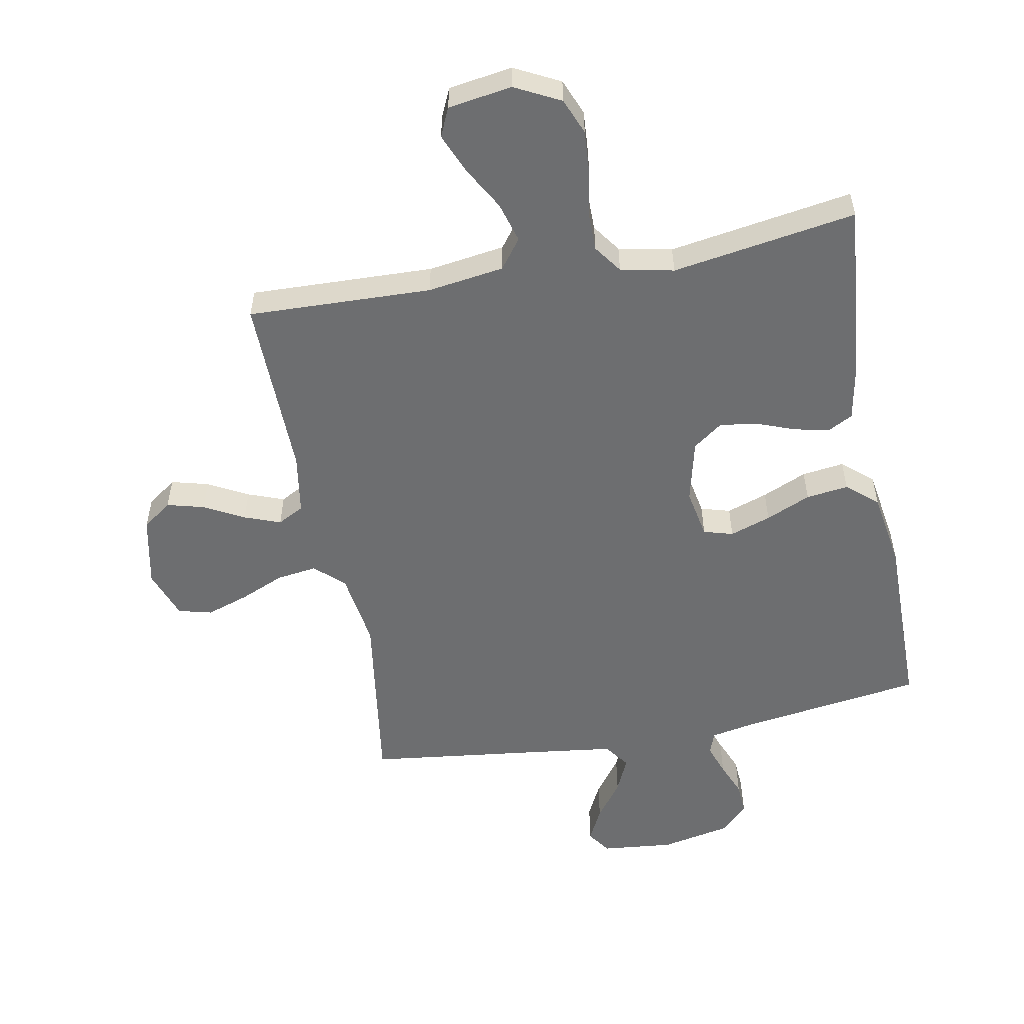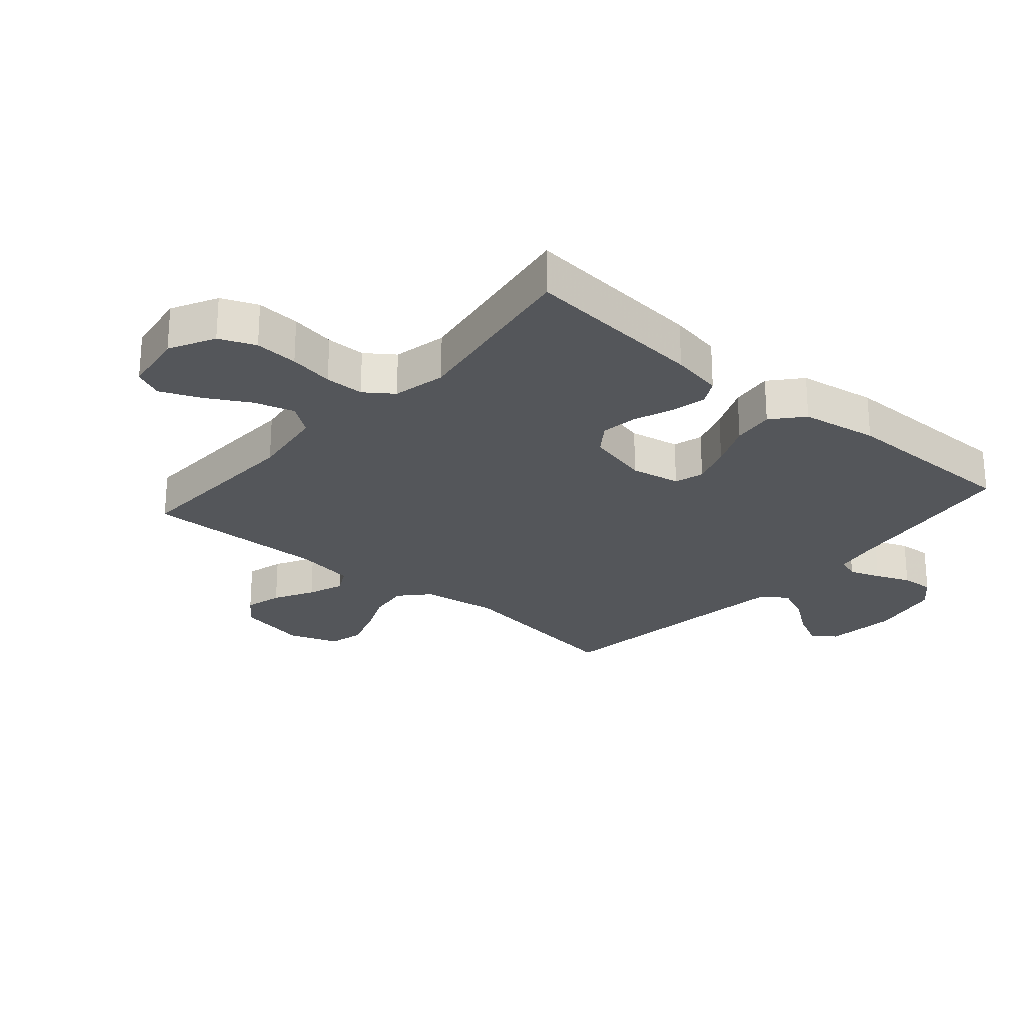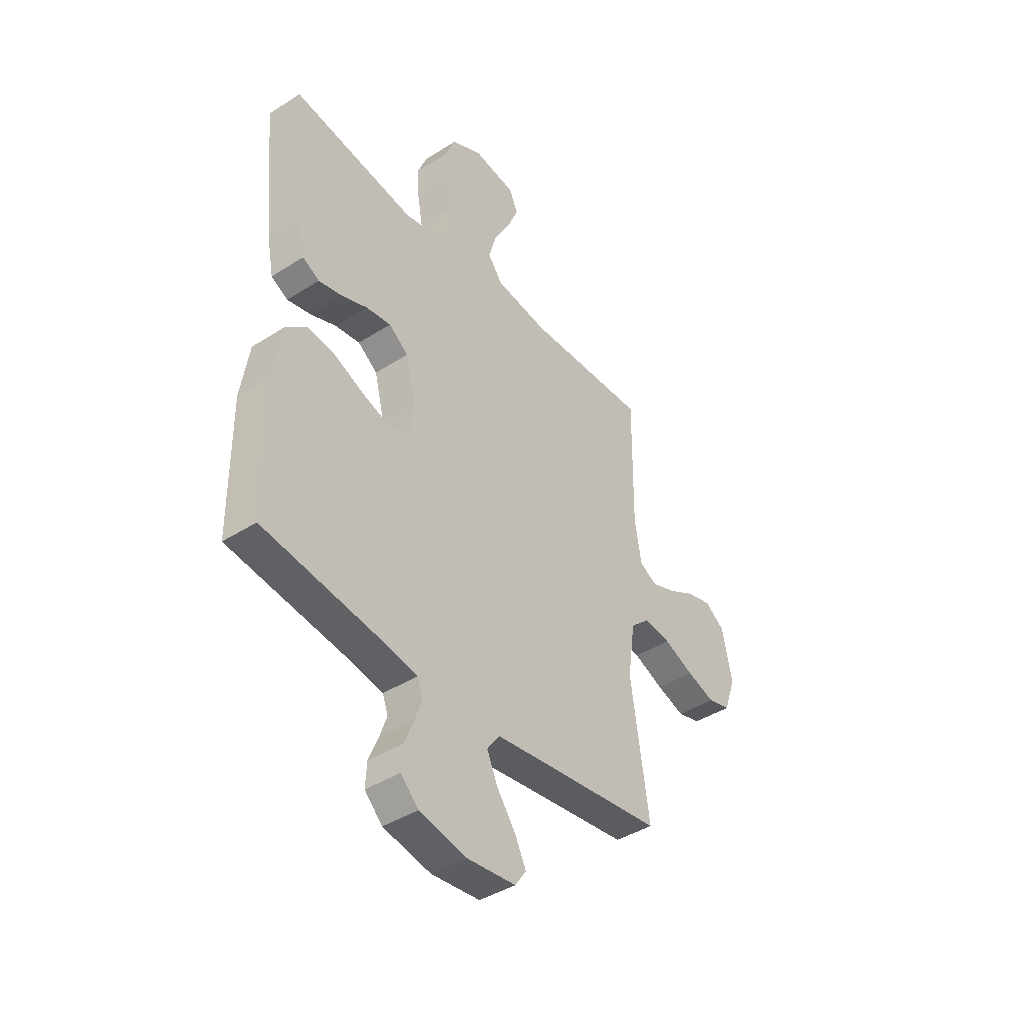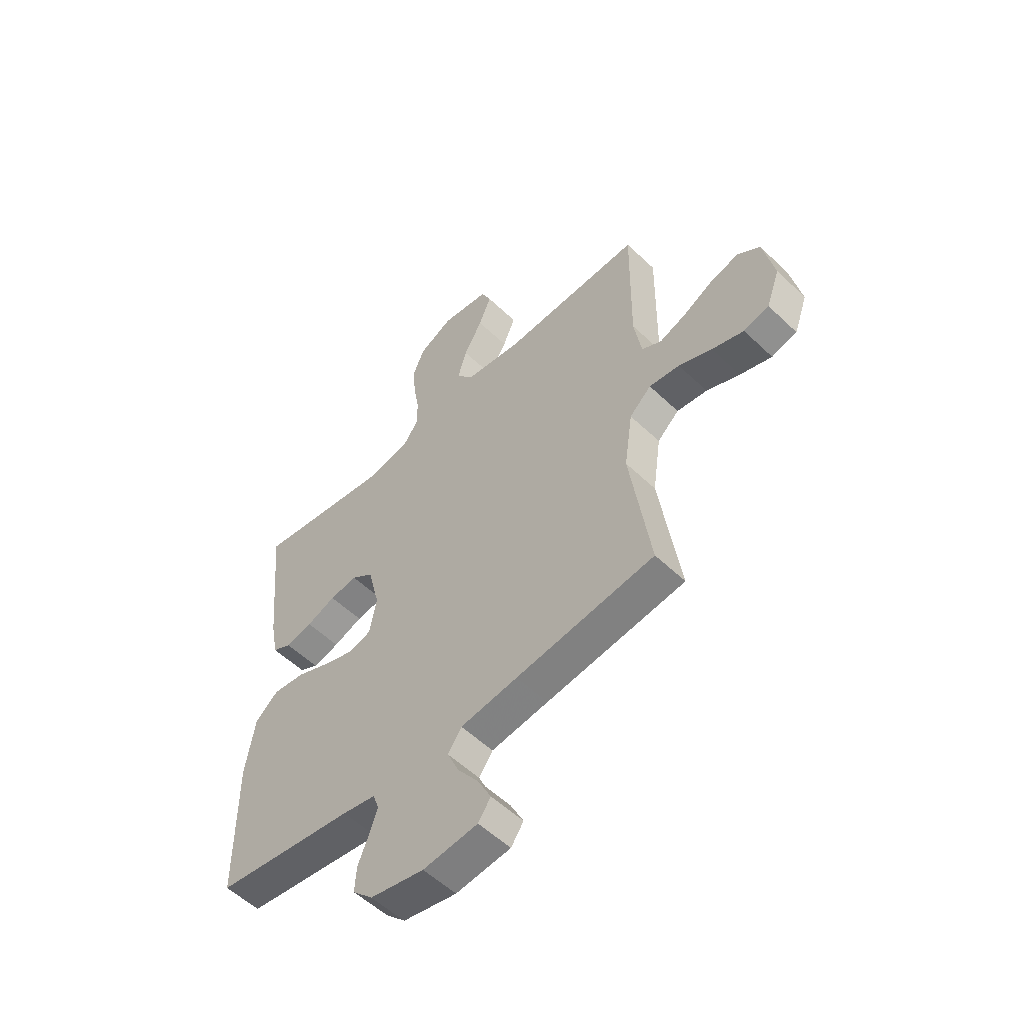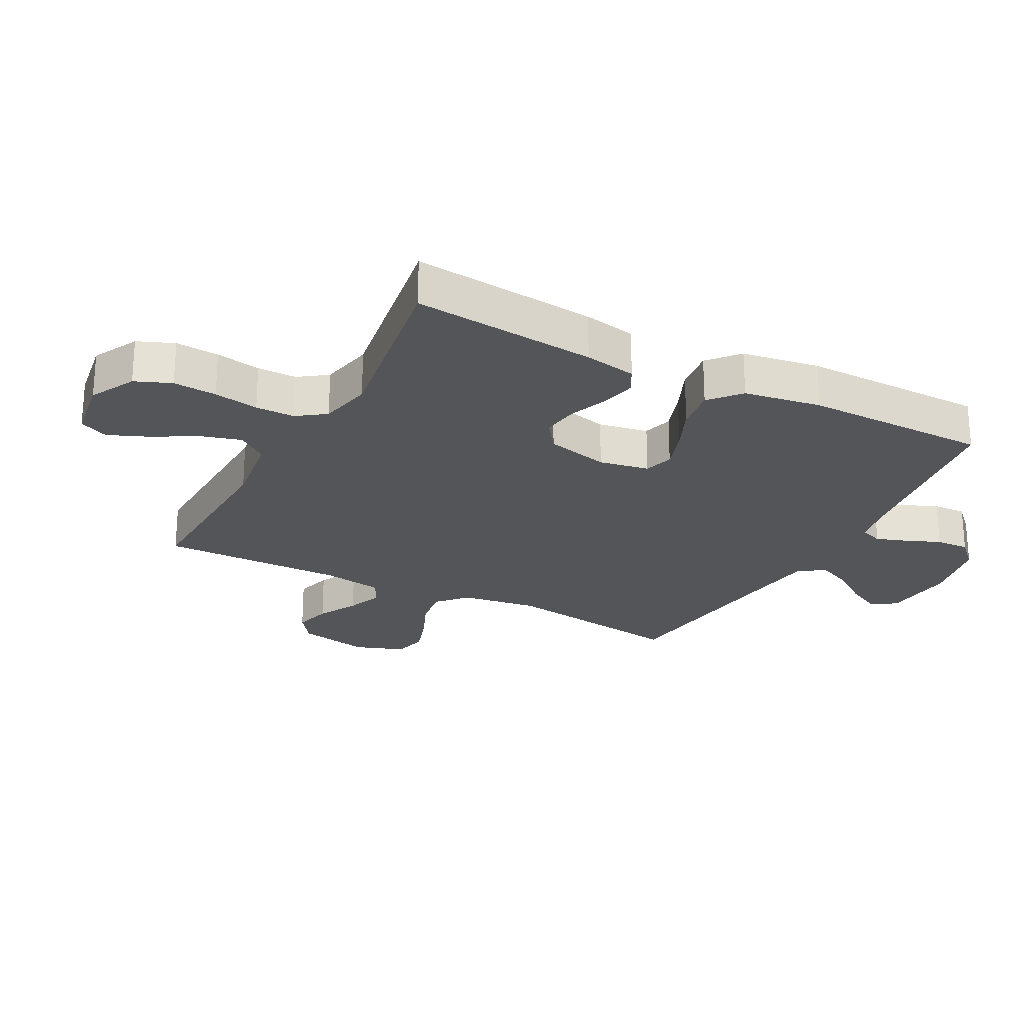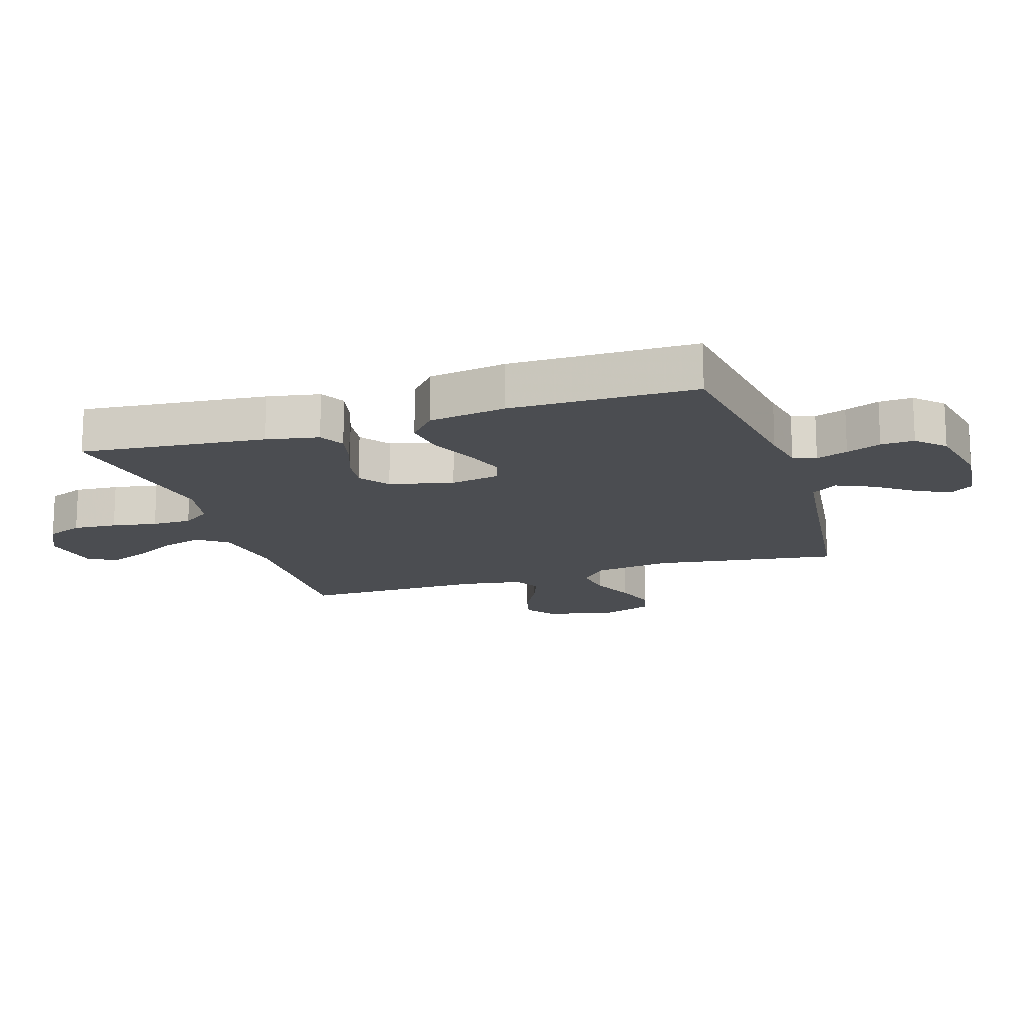
<metadata>
{"format":"obj","ext":"obj","renderer":"f3d","projection":"perspective","resolution":1024,"background":"white","views":[{"elev":-54.2,"azim":10.7,"up":"+Y"},{"elev":-25.1,"azim":49.1,"up":"+Y"},{"elev":-41.6,"azim":127.7,"up":"+Z"},{"elev":-55.0,"azim":-135.1,"up":"+Z"},{"elev":-24.2,"azim":62.1,"up":"+Y"},{"elev":-15.8,"azim":107.7,"up":"+Y"}]}
</metadata>
<code>
v 0.5 0.07 -0.5
v 0.2 0.07 -0.543
v 0.128 0.07 -0.557
v 0.115 0.07 -0.594
v 0.133 0.07 -0.645
v 0.156 0.07 -0.701
v 0.159 0.07 -0.755
v 0.116 0.07 -0.798
v 0 0.07 -0.822
v -0.118 0.07 -0.81
v -0.145 0.07 -0.771
v -0.117 0.07 -0.715
v -0.072 0.07 -0.653
v -0.046 0.07 -0.595
v -0.076 0.07 -0.553
v -0.2 0.07 -0.537
v -0.5 0.07 -0.5
v -0.456 0.07 -0.2
v -0.474 0.07 -0.075
v -0.521 0.07 -0.032
v -0.587 0.07 -0.041
v -0.659 0.07 -0.072
v -0.728 0.07 -0.095
v -0.783 0.07 -0.081
v -0.812 0.07 0
v -0.788 0.07 0.116
v -0.74 0.07 0.151
v -0.679 0.07 0.135
v -0.614 0.07 0.1
v -0.555 0.07 0.078
v -0.512 0.07 0.101
v -0.496 0.07 0.2
v -0.5 0.07 0.5
v -0.2 0.07 0.49
v -0.075 0.07 0.508
v -0.039 0.07 0.556
v -0.058 0.07 0.622
v -0.098 0.07 0.693
v -0.125 0.07 0.758
v -0.104 0.07 0.805
v 0 0.07 0.821
v 0.074 0.07 0.783
v 0.098 0.07 0.724
v 0.093 0.07 0.653
v 0.08 0.07 0.58
v 0.08 0.07 0.516
v 0.113 0.07 0.47
v 0.2 0.07 0.452
v 0.5 0.07 0.5
v 0.471 0.07 0.2
v 0.455 0.07 0.115
v 0.414 0.07 0.093
v 0.356 0.07 0.106
v 0.293 0.07 0.13
v 0.233 0.07 0.138
v 0.185 0.07 0.103
v 0.16 0.07 0
v 0.175 0.07 -0.081
v 0.223 0.07 -0.095
v 0.29 0.07 -0.072
v 0.363 0.07 -0.04
v 0.432 0.07 -0.031
v 0.482 0.07 -0.074
v 0.502 0.07 -0.2
v 0.5 0 -0.5
v 0.2 0 -0.543
v 0.128 0 -0.557
v 0.115 0 -0.594
v 0.133 0 -0.645
v 0.156 0 -0.701
v 0.159 0 -0.755
v 0.116 0 -0.798
v 0 0 -0.822
v -0.118 0 -0.81
v -0.145 0 -0.771
v -0.117 0 -0.715
v -0.072 0 -0.653
v -0.046 0 -0.595
v -0.076 0 -0.553
v -0.2 0 -0.537
v -0.5 0 -0.5
v -0.456 0 -0.2
v -0.474 0 -0.075
v -0.521 0 -0.032
v -0.587 0 -0.041
v -0.659 0 -0.072
v -0.728 0 -0.095
v -0.783 0 -0.081
v -0.812 0 0
v -0.788 0 0.116
v -0.74 0 0.151
v -0.679 0 0.135
v -0.614 0 0.1
v -0.555 0 0.078
v -0.512 0 0.101
v -0.496 0 0.2
v -0.5 0 0.5
v -0.2 0 0.49
v -0.075 0 0.508
v -0.039 0 0.556
v -0.058 0 0.622
v -0.098 0 0.693
v -0.125 0 0.758
v -0.104 0 0.805
v 0 0 0.821
v 0.074 0 0.783
v 0.098 0 0.724
v 0.093 0 0.653
v 0.08 0 0.58
v 0.08 0 0.516
v 0.113 0 0.47
v 0.2 0 0.452
v 0.5 0 0.5
v 0.471 0 0.2
v 0.455 0 0.115
v 0.414 0 0.093
v 0.356 0 0.106
v 0.293 0 0.13
v 0.233 0 0.138
v 0.185 0 0.103
v 0.16 0 0
v 0.175 0 -0.081
v 0.223 0 -0.095
v 0.29 0 -0.072
v 0.363 0 -0.04
v 0.432 0 -0.031
v 0.482 0 -0.074
v 0.502 0 -0.2
f 63 64 1 2
f 60 61 62 63
f 59 60 63 2
f 58 59 2 3
f 57 58 3 4
f 51 52 53 54
f 51 54 55
f 48 49 50 51
f 47 48 51 55
f 46 47 55 56
f 42 43 44 45
f 42 45 46
f 41 42 46
f 37 38 39 40
f 36 37 40 41
f 32 33 34
f 31 32 34 35
f 26 27 28 29
f 26 29 30
f 25 26 30
f 24 25 30
f 21 22 23 24
f 21 24 30 31
f 16 17 18
f 15 16 18 19
f 10 11 12 13
f 10 13 14
f 9 10 14
f 8 9 14
f 5 6 7 8
f 4 5 8 14
f 57 4 14 15
f 36 41 46 56
f 35 36 56 57
f 20 21 31 35
f 19 20 35 57
f 15 19 57
f 66 65 128 127
f 127 126 125 124
f 66 127 124 123
f 67 66 123 122
f 68 67 122 121
f 118 117 116 115
f 119 118 115
f 115 114 113 112
f 119 115 112 111
f 120 119 111 110
f 109 108 107 106
f 110 109 106
f 110 106 105
f 104 103 102 101
f 105 104 101 100
f 98 97 96
f 99 98 96 95
f 93 92 91 90
f 94 93 90
f 94 90 89
f 94 89 88
f 88 87 86 85
f 95 94 88 85
f 82 81 80
f 83 82 80 79
f 77 76 75 74
f 78 77 74
f 78 74 73
f 78 73 72
f 72 71 70 69
f 78 72 69 68
f 79 78 68 121
f 120 110 105 100
f 121 120 100 99
f 99 95 85 84
f 121 99 84 83
f 121 83 79
f 1 65 66 2
f 2 66 67 3
f 3 67 68 4
f 4 68 69 5
f 5 69 70 6
f 6 70 71 7
f 7 71 72 8
f 8 72 73 9
f 9 73 74 10
f 10 74 75 11
f 11 75 76 12
f 12 76 77 13
f 13 77 78 14
f 14 78 79 15
f 15 79 80 16
f 16 80 81 17
f 17 81 82 18
f 18 82 83 19
f 19 83 84 20
f 20 84 85 21
f 21 85 86 22
f 22 86 87 23
f 23 87 88 24
f 24 88 89 25
f 25 89 90 26
f 26 90 91 27
f 27 91 92 28
f 28 92 93 29
f 29 93 94 30
f 30 94 95 31
f 31 95 96 32
f 32 96 97 33
f 33 97 98 34
f 34 98 99 35
f 35 99 100 36
f 36 100 101 37
f 37 101 102 38
f 38 102 103 39
f 39 103 104 40
f 40 104 105 41
f 41 105 106 42
f 42 106 107 43
f 43 107 108 44
f 44 108 109 45
f 45 109 110 46
f 46 110 111 47
f 47 111 112 48
f 48 112 113 49
f 49 113 114 50
f 50 114 115 51
f 51 115 116 52
f 52 116 117 53
f 53 117 118 54
f 54 118 119 55
f 55 119 120 56
f 56 120 121 57
f 57 121 122 58
f 58 122 123 59
f 59 123 124 60
f 60 124 125 61
f 61 125 126 62
f 62 126 127 63
f 63 127 128 64
f 64 128 65 1

</code>
